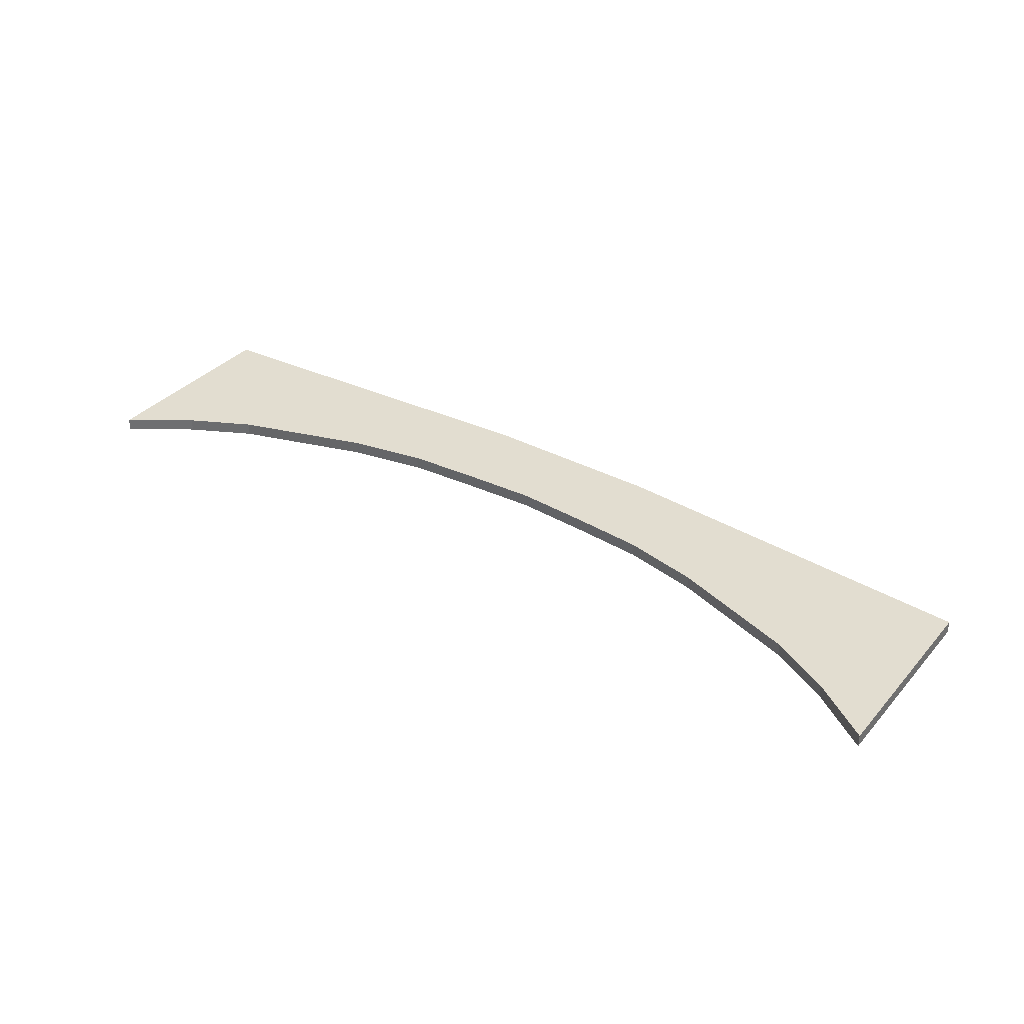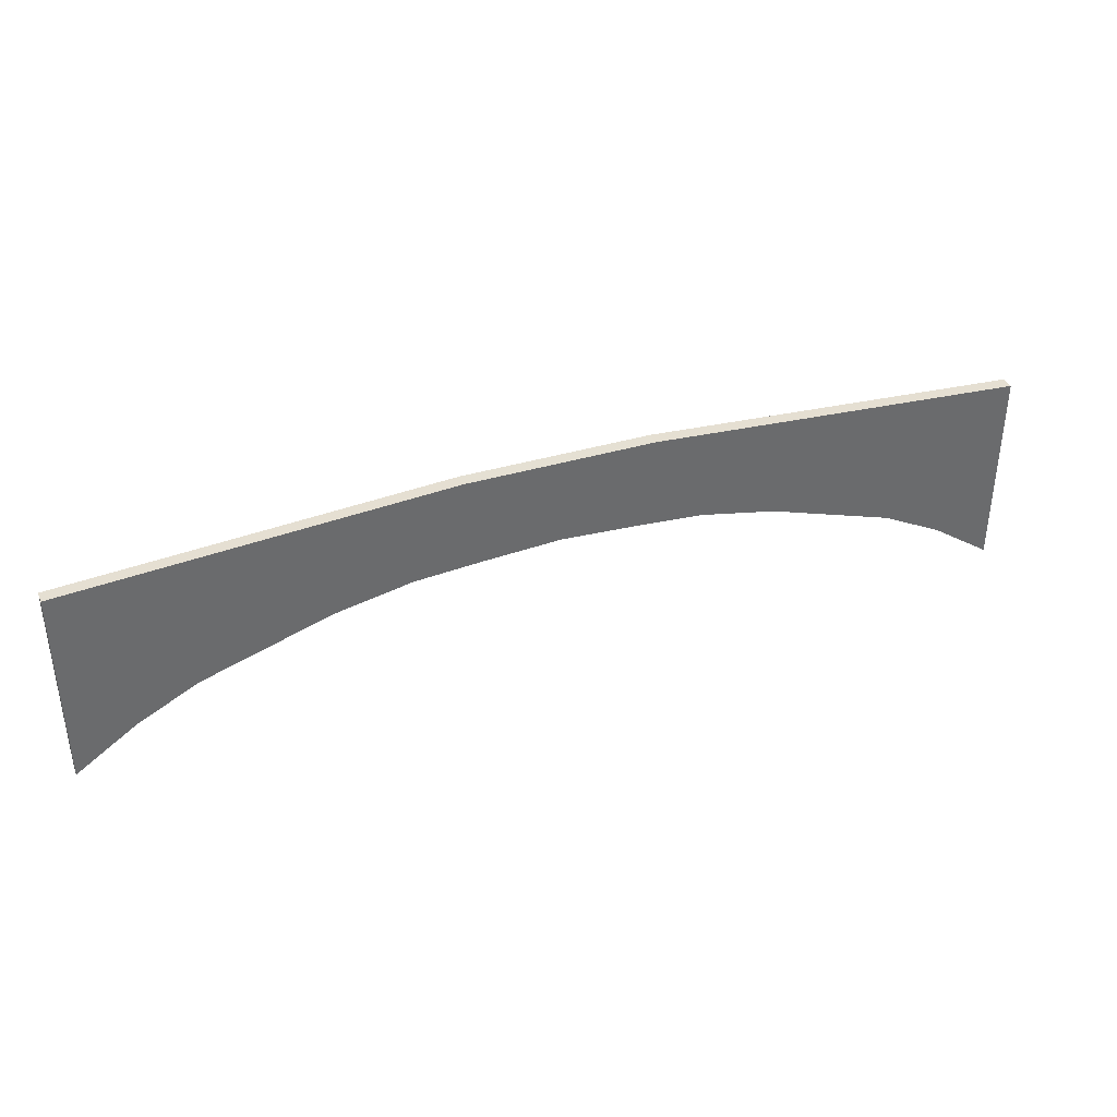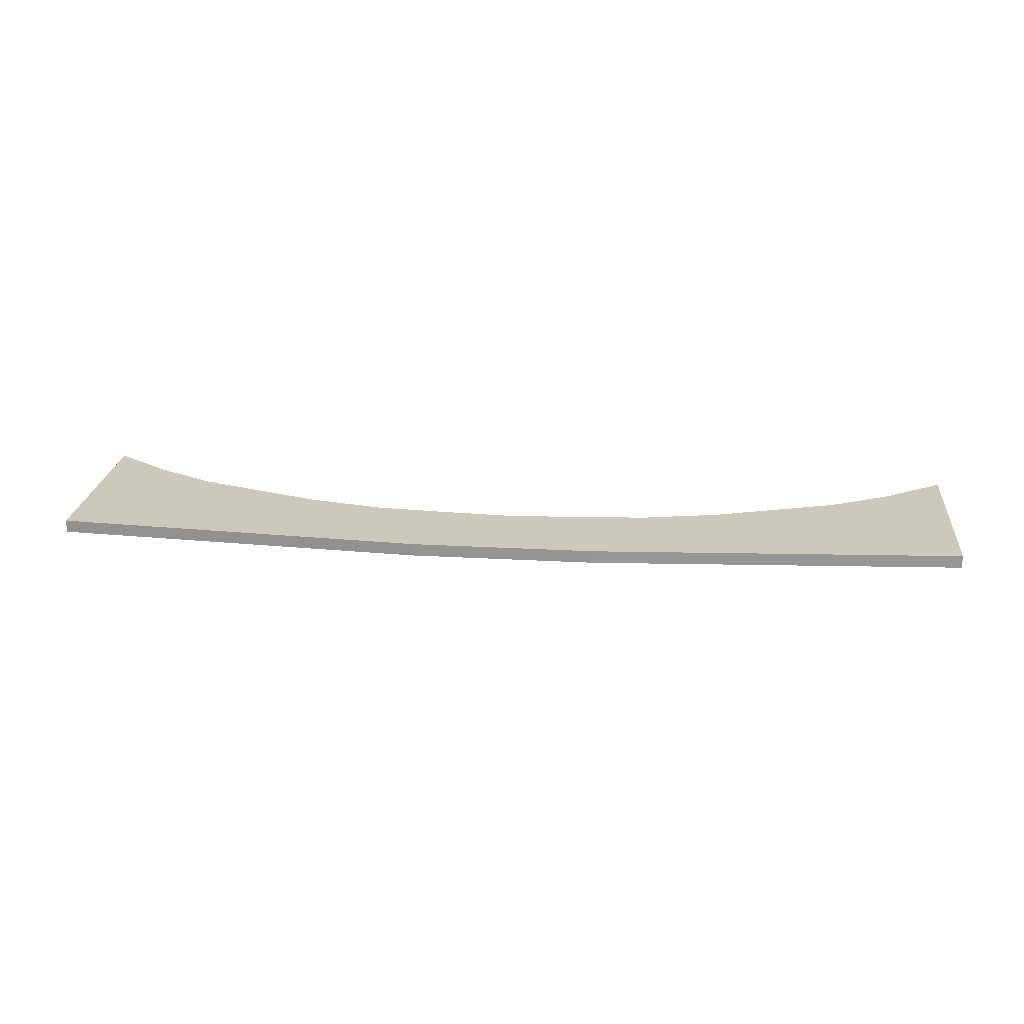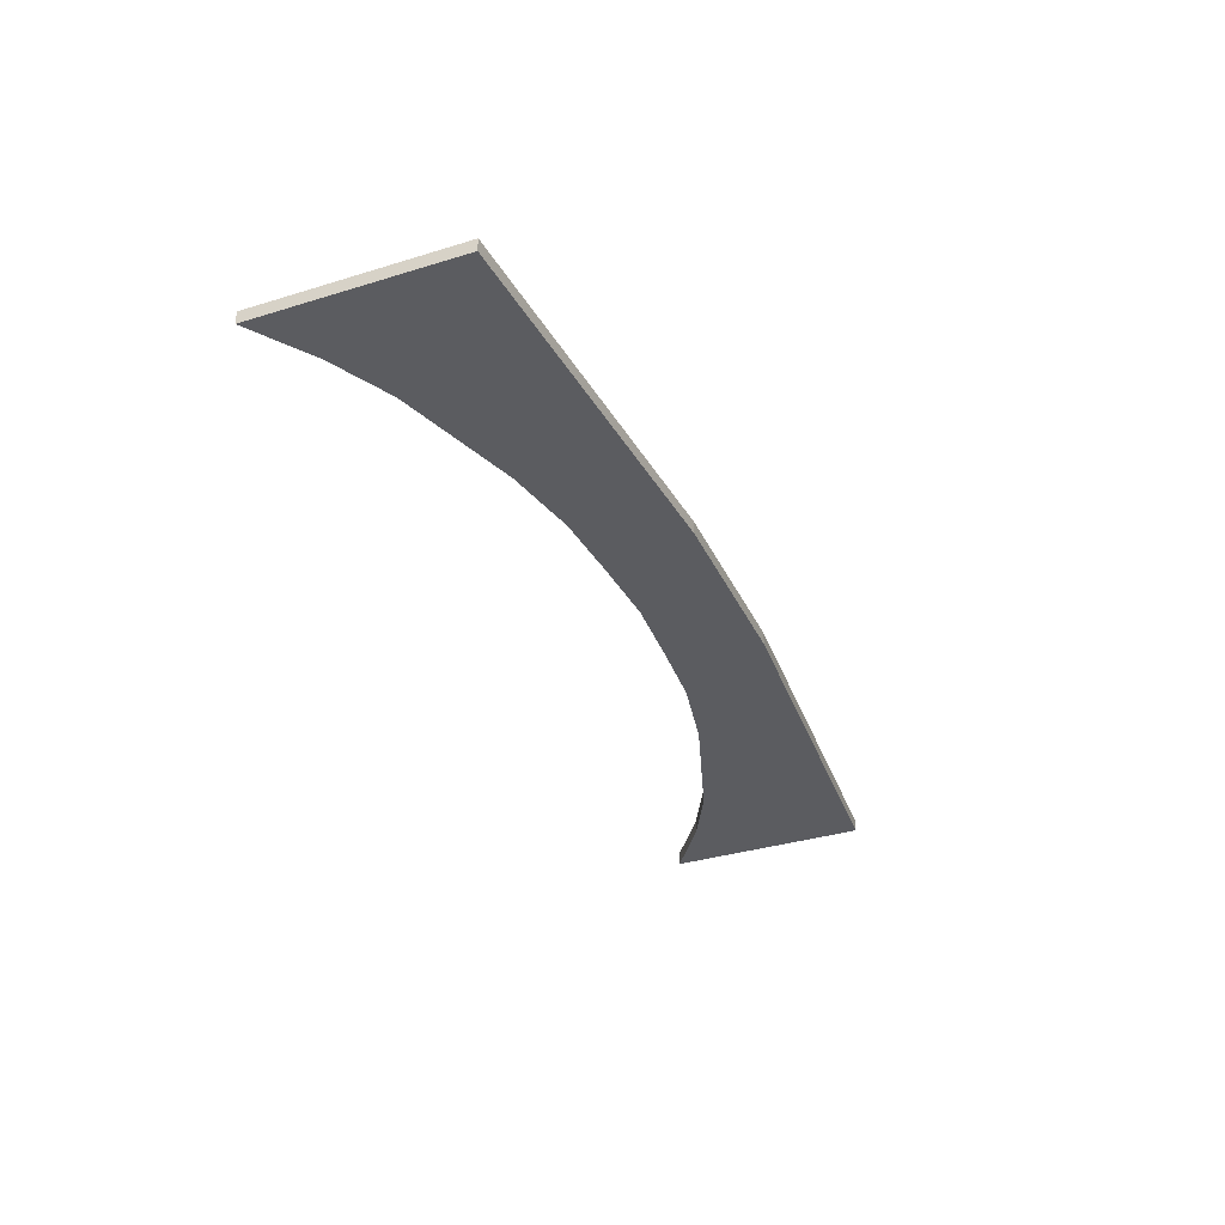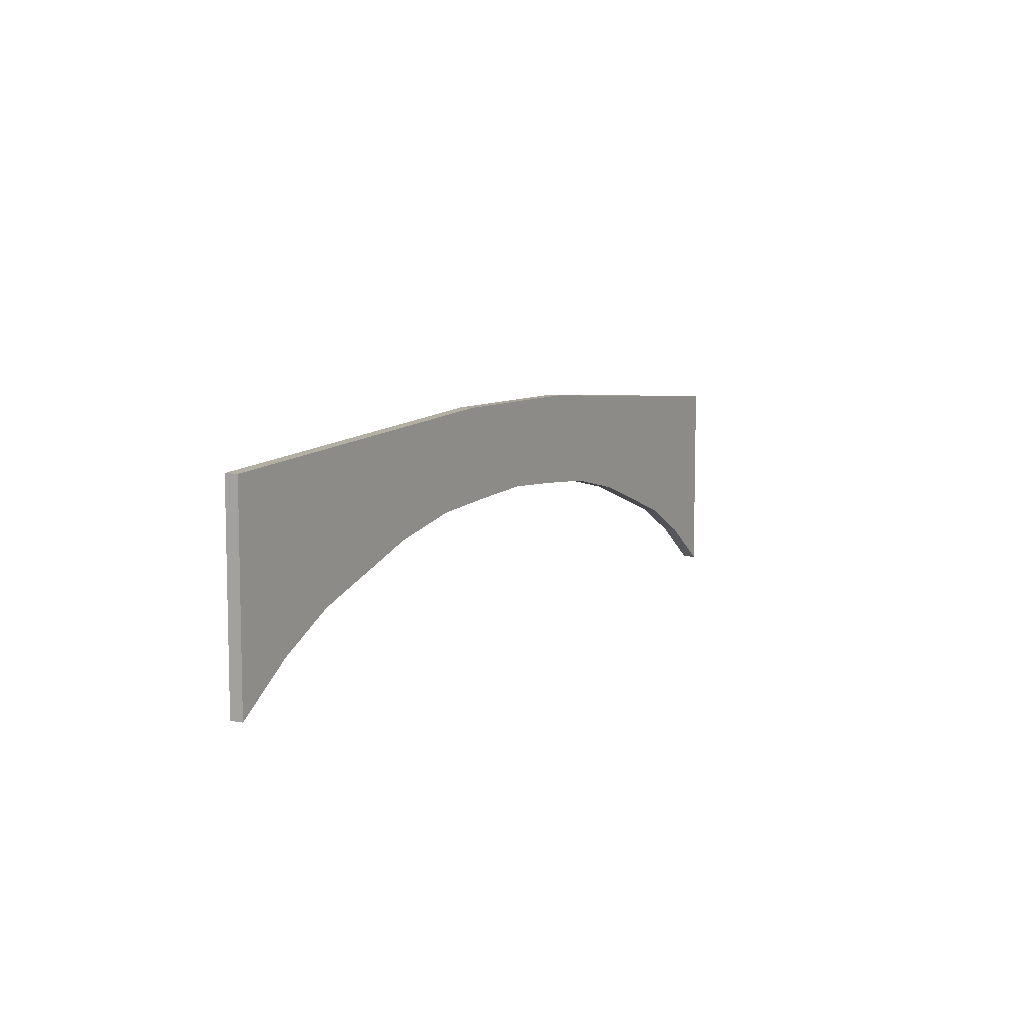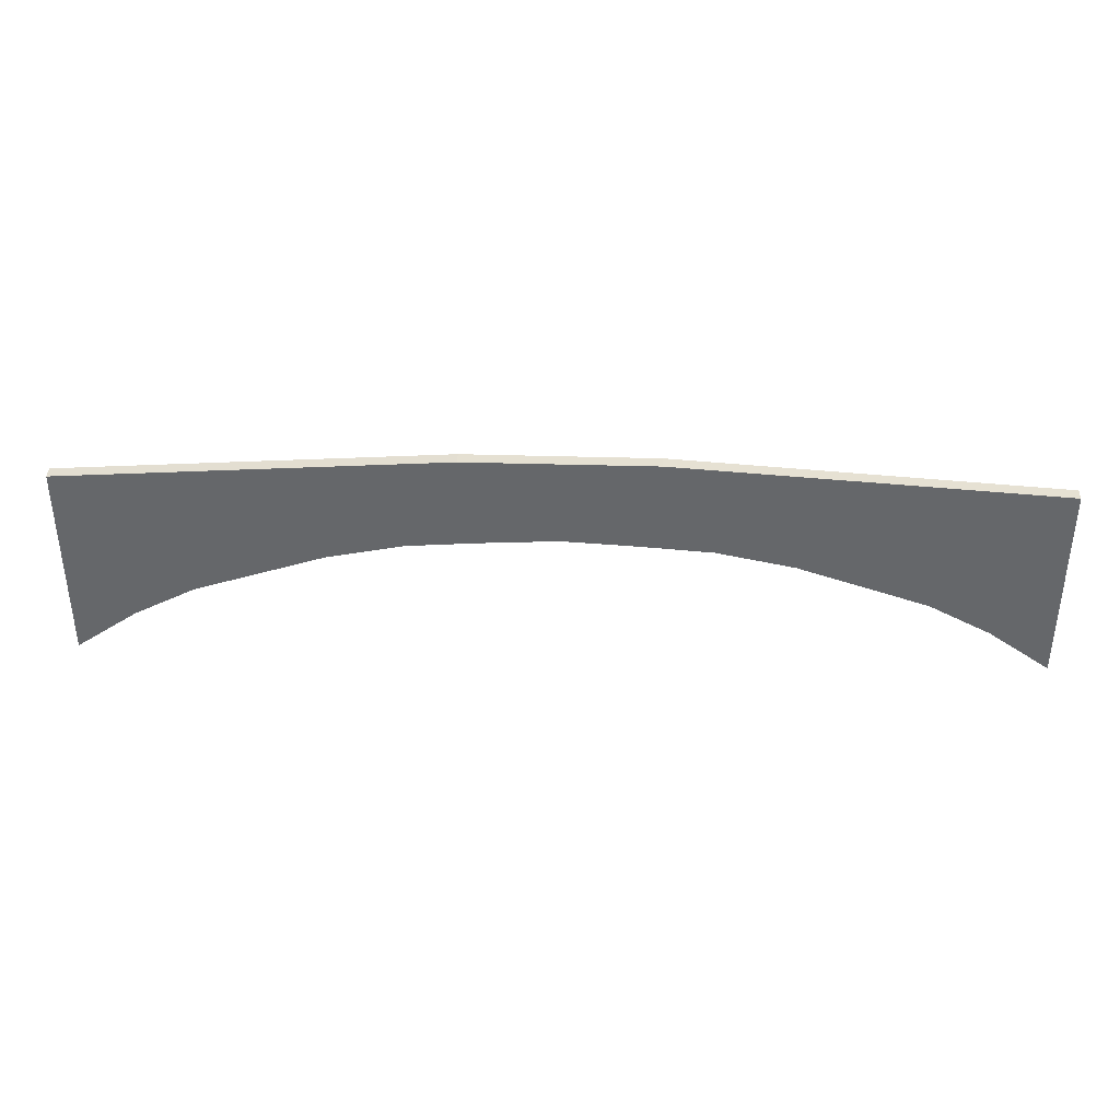
<metadata>
{"format":"obj","ext":"obj","renderer":"f3d","projection":"perspective","resolution":1024,"background":"white","views":[{"elev":35.3,"azim":35.2,"up":"+Z"},{"elev":37.9,"azim":-20.8,"up":"+Y"},{"elev":22.1,"azim":-174.2,"up":"+Z"},{"elev":-34.7,"azim":112.4,"up":"+Z"},{"elev":7.9,"azim":-61.7,"up":"+Y"},{"elev":37.8,"azim":-177.9,"up":"+Y"}]}
</metadata>
<code>
o Cube.5667_0265
v -1.488 -0.009322 0.054
v -1.431 -0.0438 0.054
v -1.518 0.000528 0.054
v -1.548 0.01038 0.054
v -1.584 0.01777 0.054
v -1.617 0.02023 0.054
v -1.815 -0.009322 0.054
v -1.872 -0.0438 0.054
v -1.785 0.000528 0.054
v -1.755 0.01038 0.054
v -1.719 0.01777 0.054
v -1.686 0.02023 0.054
v -1.651 0.0222 0.054
v -1.459 -0.0241 0.054
v -1.843 -0.0241 0.054
v -1.431 0.051 0.054
v -1.872 0.051 0.054
v -1.459 -0.0241 0.06
v -1.431 -0.0438 0.06
v -1.488 -0.009322 0.06
v -1.518 0.000528 0.06
v -1.548 0.01038 0.06
v -1.584 0.01777 0.06
v -1.617 0.02023 0.06
v -1.843 -0.0241 0.06
v -1.872 -0.0438 0.06
v -1.785 0.000528 0.06
v -1.815 -0.009322 0.06
v -1.755 0.01038 0.06
v -1.719 0.01777 0.06
v -1.686 0.02023 0.06
v -1.651 0.0222 0.06
v -1.431 0.051 0.06
v -1.872 0.051 0.06
v -1.695 0.063 0.06
v -1.608 0.063 0.06
v -1.695 0.063 0.054
v -1.608 0.063 0.054
f 37 34 35
f 21 4 3
f 26 17 8
f 22 5 4
f 23 6 5
f 25 8 15
f 27 7 9
f 29 9 10
f 30 10 11
f 31 11 12
f 32 12 13
f 24 13 6
f 18 1 14
f 28 15 7
f 19 14 2
f 20 3 1
f 33 2 16
f 32 35 31
f 13 12 37
f 16 36 33
f 38 35 36
f 37 17 34
f 21 22 4
f 26 34 17
f 22 23 5
f 23 24 6
f 25 26 8
f 27 28 7
f 29 27 9
f 30 29 10
f 31 30 11
f 32 31 12
f 24 32 13
f 18 20 1
f 28 25 15
f 19 18 14
f 20 21 3
f 33 19 2
f 18 19 33
f 33 36 22
f 36 35 32
f 23 36 24
f 34 26 25
f 34 25 28
f 36 23 22
f 35 34 29
f 20 18 33
f 21 20 33
f 34 28 27
f 34 27 29
f 22 21 33
f 29 30 35
f 30 31 35
f 24 36 32
f 16 2 14
f 16 14 1
f 37 38 13
f 38 16 4
f 6 38 5
f 15 8 17
f 7 15 17
f 17 37 10
f 38 6 13
f 16 1 3
f 16 3 4
f 9 7 17
f 10 9 17
f 4 5 38
f 11 10 37
f 12 11 37
f 16 38 36
f 38 37 35

</code>
